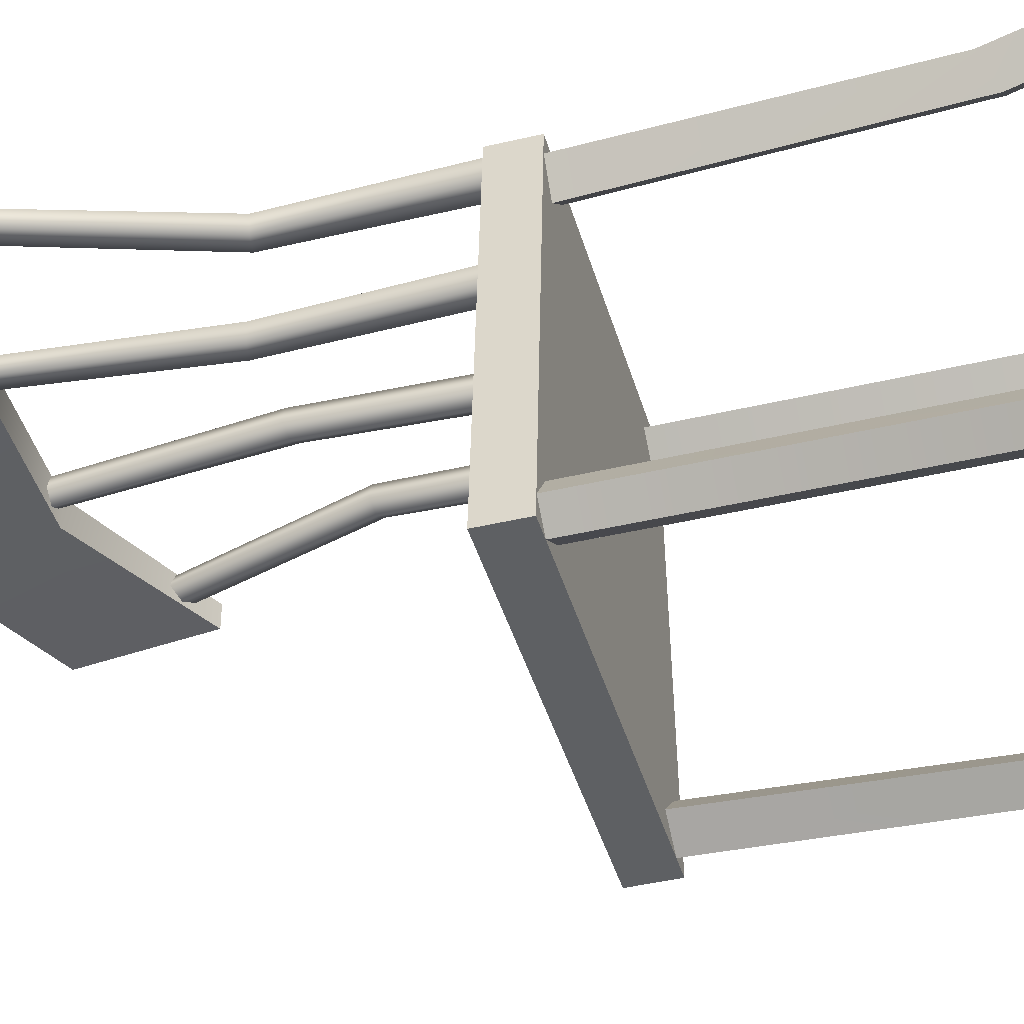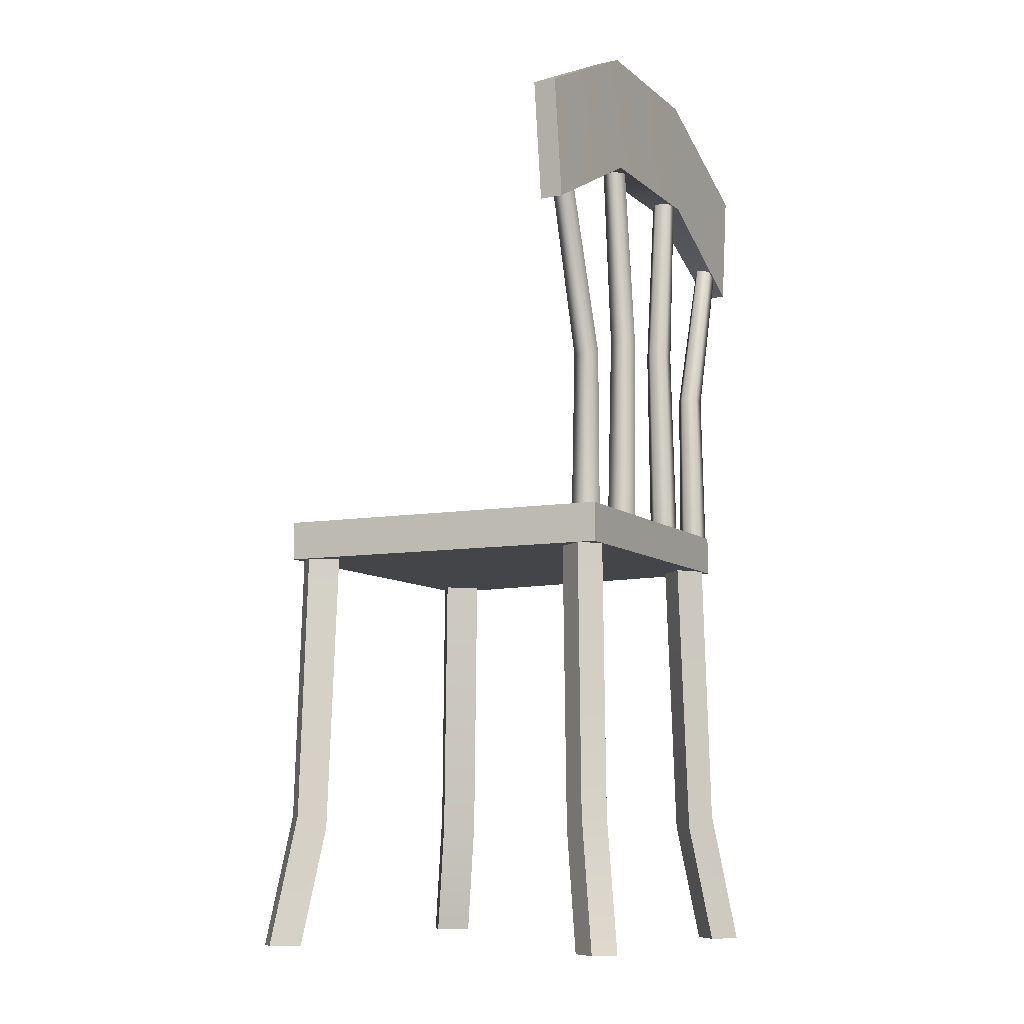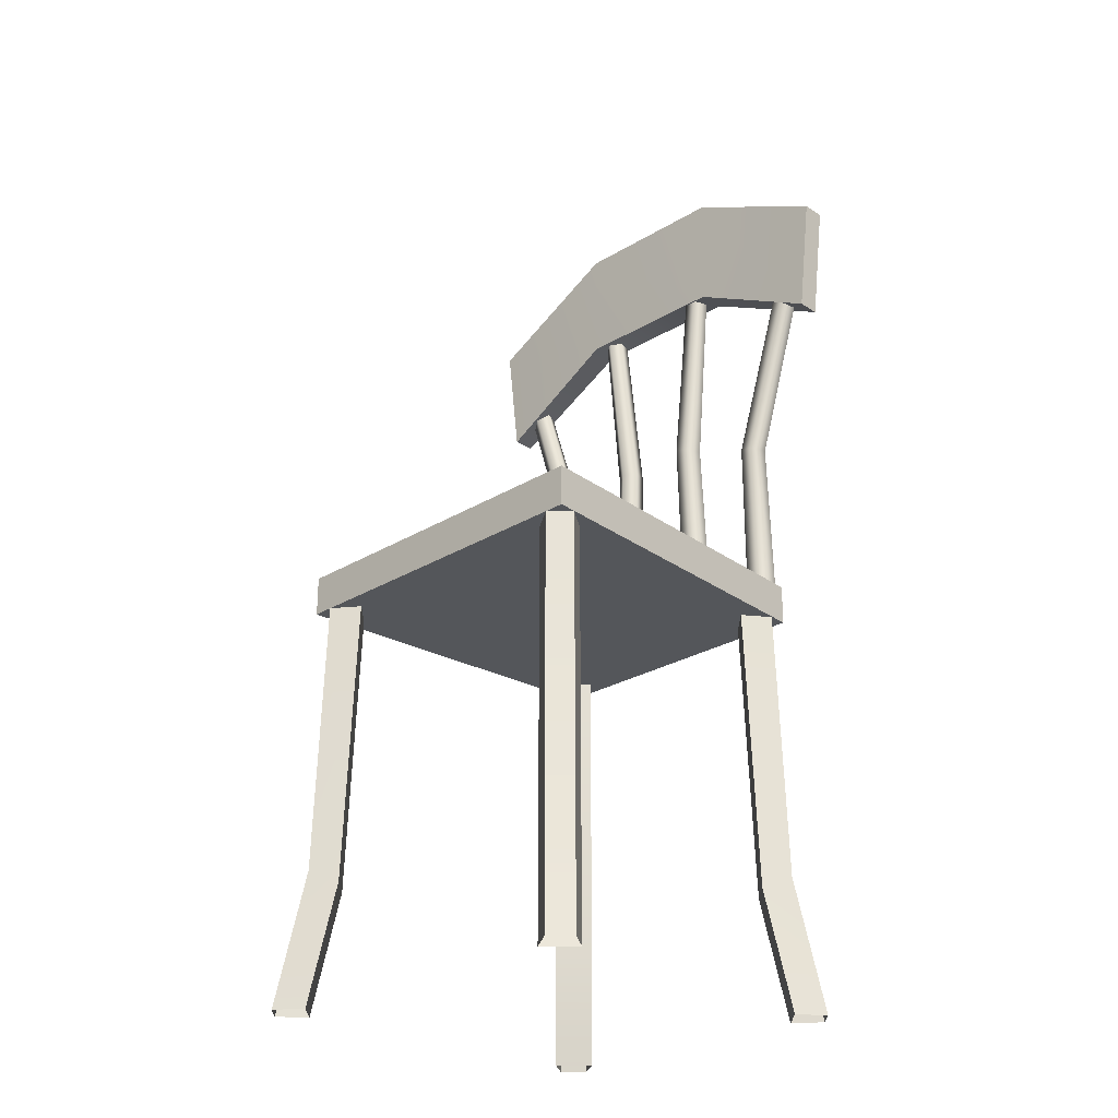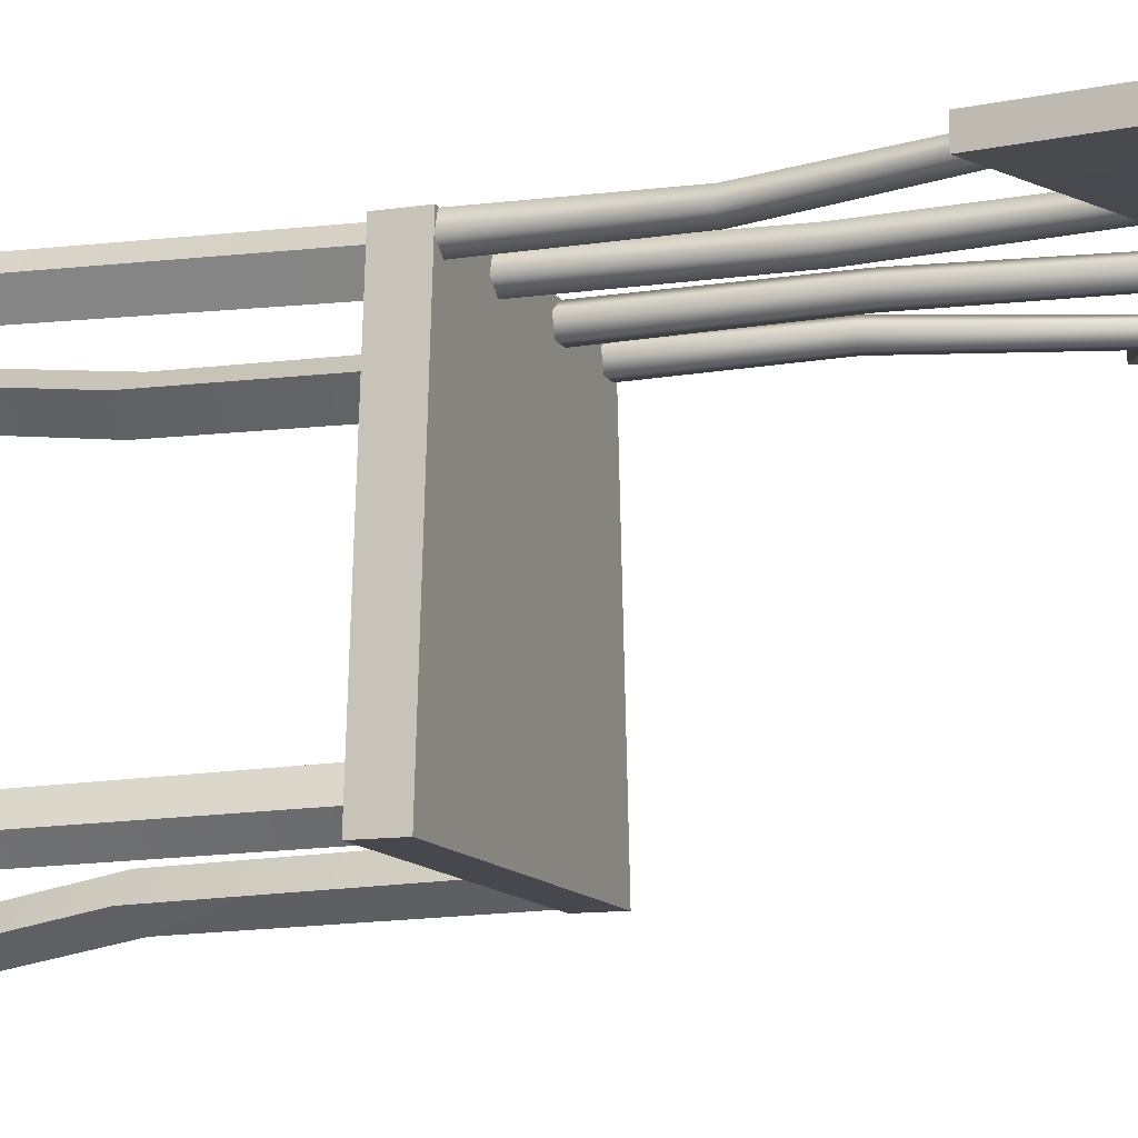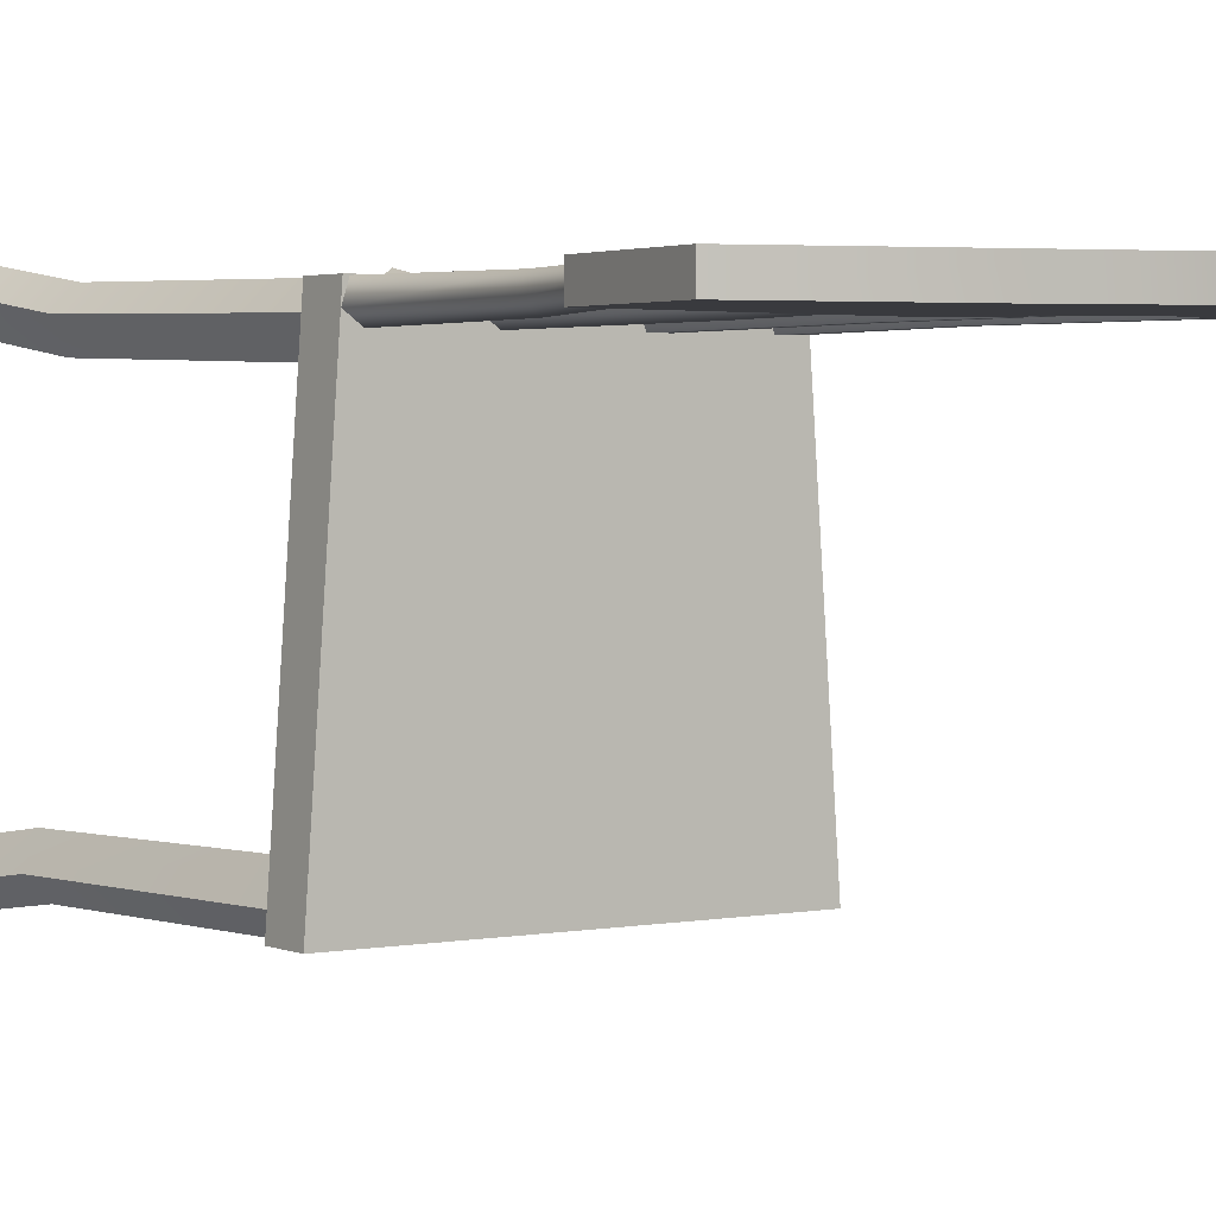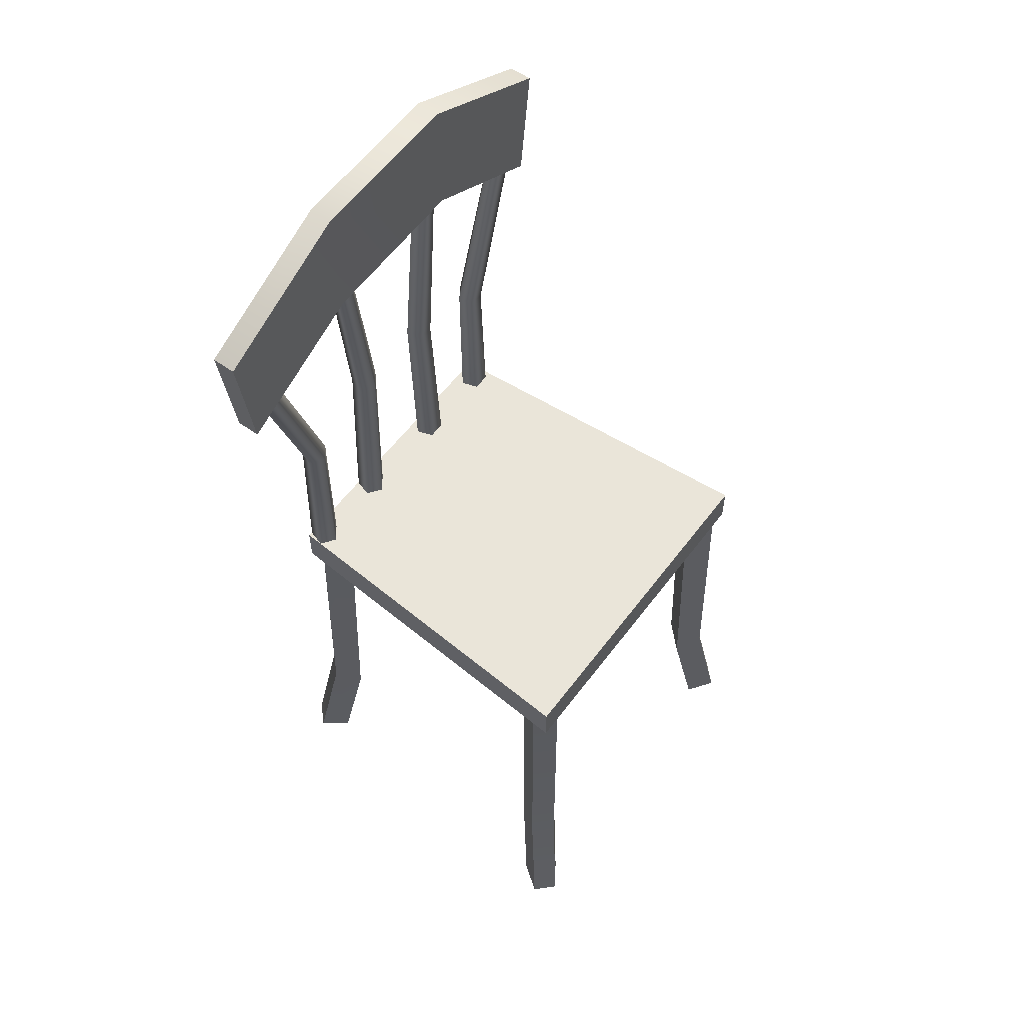
<metadata>
{"format":"obj","ext":"obj","renderer":"f3d","projection":"perspective","resolution":1024,"background":"white","views":[{"elev":-42.7,"azim":-74.2,"up":"+Z"},{"elev":-9.0,"azim":-62.0,"up":"+Y"},{"elev":-25.7,"azim":-135.4,"up":"+Y"},{"elev":-11.8,"azim":109.8,"up":"+Z"},{"elev":2.5,"azim":145.3,"up":"+Z"},{"elev":57.9,"azim":126.5,"up":"+Y"}]}
</metadata>
<code>
g Stuhl_AmyZ
v -0.3001 0.8181 0.3504
v -0.3001 0.8981 0.3504
v -0.3493 0.8181 -0.3496
v -0.3493 0.8981 -0.3496
v 0.3014 0.8181 0.3504
v 0.3014 0.8981 0.3504
v 0.3507 0.8181 -0.3496
v 0.3507 0.8981 -0.3496
v 0.3454 0.8181 -0.3122
v 0.308 0.8181 -0.3496
v 0.308 0.8181 -0.2593
v 0.2552 0.8181 -0.3122
v 0.3951 0 -0.3619
v 0.3577 0 -0.3992
v 0.3577 0 -0.309
v 0.3048 0 -0.3619
v 0.322 0.2434 -0.2733
v 0.2691 0.2434 -0.3261
v 0.3563 0.2685 -0.3231
v 0.3189 0.2685 -0.3604
v -0.308 0.8181 -0.3496
v -0.3454 0.8181 -0.3122
v -0.2552 0.8181 -0.3122
v -0.308 0.8181 -0.2593
v -0.3577 0 -0.3992
v -0.3951 0 -0.3619
v -0.3048 0 -0.3619
v -0.3577 0 -0.309
v -0.2691 0.2434 -0.3261
v -0.322 0.2434 -0.2733
v -0.3189 0.2685 -0.3604
v -0.3563 0.2685 -0.3231
v -0.3007 0.8181 0.3122
v -0.2633 0.8181 0.3496
v -0.2633 0.8181 0.2593
v -0.2105 0.8181 0.3122
v -0.3504 0 0.3619
v -0.313 0 0.3992
v -0.313 0 0.309
v -0.2601 0 0.3619
v -0.2773 0.2434 0.2733
v -0.2244 0.2434 0.3261
v -0.3116 0.2685 0.3231
v -0.2742 0.2685 0.3604
v 0.4381 1.507 0.3451
v 0.4381 1.507 0.2985
v 0.4664 1.745 0.2985
v 0.1655 1.647 0.2912
v -0.1602 1.647 0.2966
v -0.1633 1.891 0.3008
v 0.1686 1.891 0.2961
v -0.1615 1.647 0.3523
v 0.1642 1.647 0.3469
v 0.1673 1.891 0.3428
v -0.1646 1.891 0.3474
v -0.4334 1.507 0.3451
v -0.4623 1.745 0.3451
v -0.4334 1.507 0.2985
v -0.4623 1.745 0.2985
v 0.4664 1.745 0.3451
v -0.2726 0.8981 0.3489
v -0.3757 1.563 0.3414
v -0.3011 0.8981 0.3282
v -0.3998 1.554 0.3262
v -0.2902 0.8981 0.2946
v -0.3906 1.558 0.3016
v -0.2549 0.8981 0.2946
v -0.3608 1.569 0.3016
v -0.244 0.8981 0.3282
v -0.3516 1.572 0.3262
v -0.2671 1.217 0.3455
v -0.2921 1.213 0.3274
v -0.2824 1.215 0.2981
v -0.2515 1.22 0.2981
v -0.242 1.221 0.3274
v -0.09873 0.8981 0.3489
v -0.1248 1.677 0.3436
v -0.1273 0.8981 0.3282
v -0.1464 1.664 0.3269
v -0.1164 0.8981 0.2946
v -0.1382 1.669 0.2997
v -0.0811 0.8981 0.2946
v -0.1114 1.684 0.2997
v -0.0702 0.8981 0.3282
v -0.1031 1.689 0.3269
v -0.08466 1.285 0.3467
v -0.1103 1.279 0.3278
v -0.1004 1.281 0.2972
v -0.06868 1.288 0.2972
v -0.05892 1.29 0.3278
v 0.1069 0.8981 0.2946
v 0.1329 1.677 0.2999
v 0.1354 0.8981 0.3154
v 0.1546 1.664 0.3167
v 0.1245 0.8981 0.3489
v 0.1463 1.669 0.3438
v 0.08924 0.8981 0.3489
v 0.1195 1.684 0.3438
v 0.07834 0.8981 0.3154
v 0.1112 1.689 0.3167
v 0.0928 1.285 0.2969
v 0.1184 1.279 0.3158
v 0.1085 1.281 0.3464
v 0.07683 1.288 0.3464
v 0.06707 1.29 0.3158
v 0.2751 0.8981 0.2946
v 0.3782 1.563 0.3022
v 0.3036 0.8981 0.3154
v 0.4023 1.554 0.3174
v 0.2927 0.8981 0.3489
v 0.3931 1.558 0.342
v 0.2575 0.8981 0.3489
v 0.3633 1.569 0.342
v 0.2466 0.8981 0.3154
v 0.3541 1.572 0.3174
v 0.2696 1.217 0.2981
v 0.2946 1.213 0.3161
v 0.285 1.215 0.3454
v 0.2541 1.22 0.3454
v 0.2446 1.221 0.3161
v 0.2662 0.8181 0.3496
v 0.3036 0.8181 0.3122
v 0.2133 0.8181 0.3122
v 0.2662 0.8181 0.2593
v 0.3159 0 0.3992
v 0.3532 0 0.3619
v 0.263 0 0.3619
v 0.3159 0 0.309
v 0.2273 0.2434 0.3261
v 0.2801 0.2434 0.2733
v 0.2771 0.2685 0.3604
v 0.3144 0.2685 0.3231
f 1 2 4 3
f 3 4 8 7
f 7 8 6 5
f 5 6 2 1
f 3 7 5 1
f 8 4 2 6
f 17 18 16 15
f 19 20 10 9
f 17 15 13 19
f 18 12 10 20
f 16 18 20 14
f 11 17 19 9
f 13 14 20 19
f 11 12 18 17
f 29 30 28 27
f 31 32 22 21
f 29 27 25 31
f 30 24 22 32
f 28 30 32 26
f 23 29 31 21
f 25 26 32 31
f 23 24 30 29
f 41 42 40 39
f 43 44 34 33
f 41 39 37 43
f 42 36 34 44
f 40 42 44 38
f 35 41 43 33
f 37 38 44 43
f 35 36 42 41
f 48 51 47 46
f 52 55 57 56
f 48 46 45 53
f 50 59 57 55
f 47 51 54 60
f 51 50 55 54
f 58 49 52 56
f 49 48 53 52
f 45 60 54 53
f 53 54 55 52
f 58 59 50 49
f 49 50 51 48
f 56 57 59 58
f 46 47 60 45
f 71 62 64 72
f 72 64 66 73
f 73 66 68 74
f 74 68 70 75
f 75 70 62 71
f 69 75 71 61
f 67 74 75 69
f 65 73 74 67
f 63 72 73 65
f 61 71 72 63
f 86 77 79 87
f 87 79 81 88
f 88 81 83 89
f 89 83 85 90
f 90 85 77 86
f 84 90 86 76
f 82 89 90 84
f 80 88 89 82
f 78 87 88 80
f 76 86 87 78
f 101 92 94 102
f 102 94 96 103
f 103 96 98 104
f 104 98 100 105
f 105 100 92 101
f 99 105 101 91
f 97 104 105 99
f 95 103 104 97
f 93 102 103 95
f 91 101 102 93
f 116 107 109 117
f 117 109 111 118
f 118 111 113 119
f 119 113 115 120
f 120 115 107 116
f 114 120 116 106
f 112 119 120 114
f 110 118 119 112
f 108 117 118 110
f 106 116 117 108
f 129 130 128 127
f 131 132 122 121
f 129 127 125 131
f 130 124 122 132
f 128 130 132 126
f 123 129 131 121
f 125 126 132 131
f 123 124 130 129

</code>
